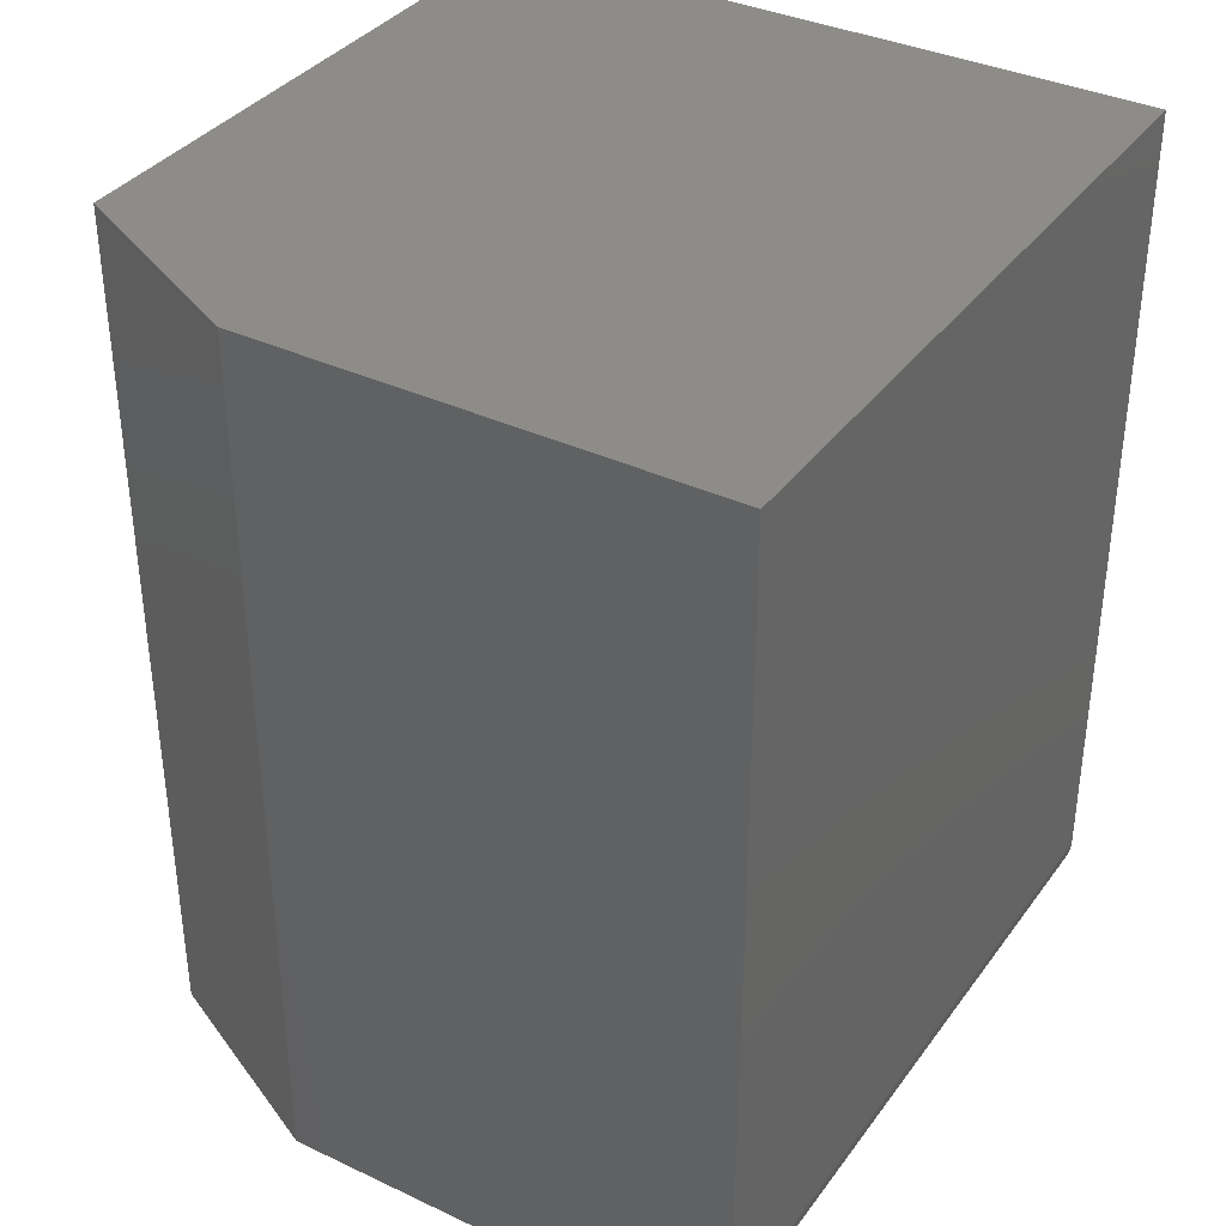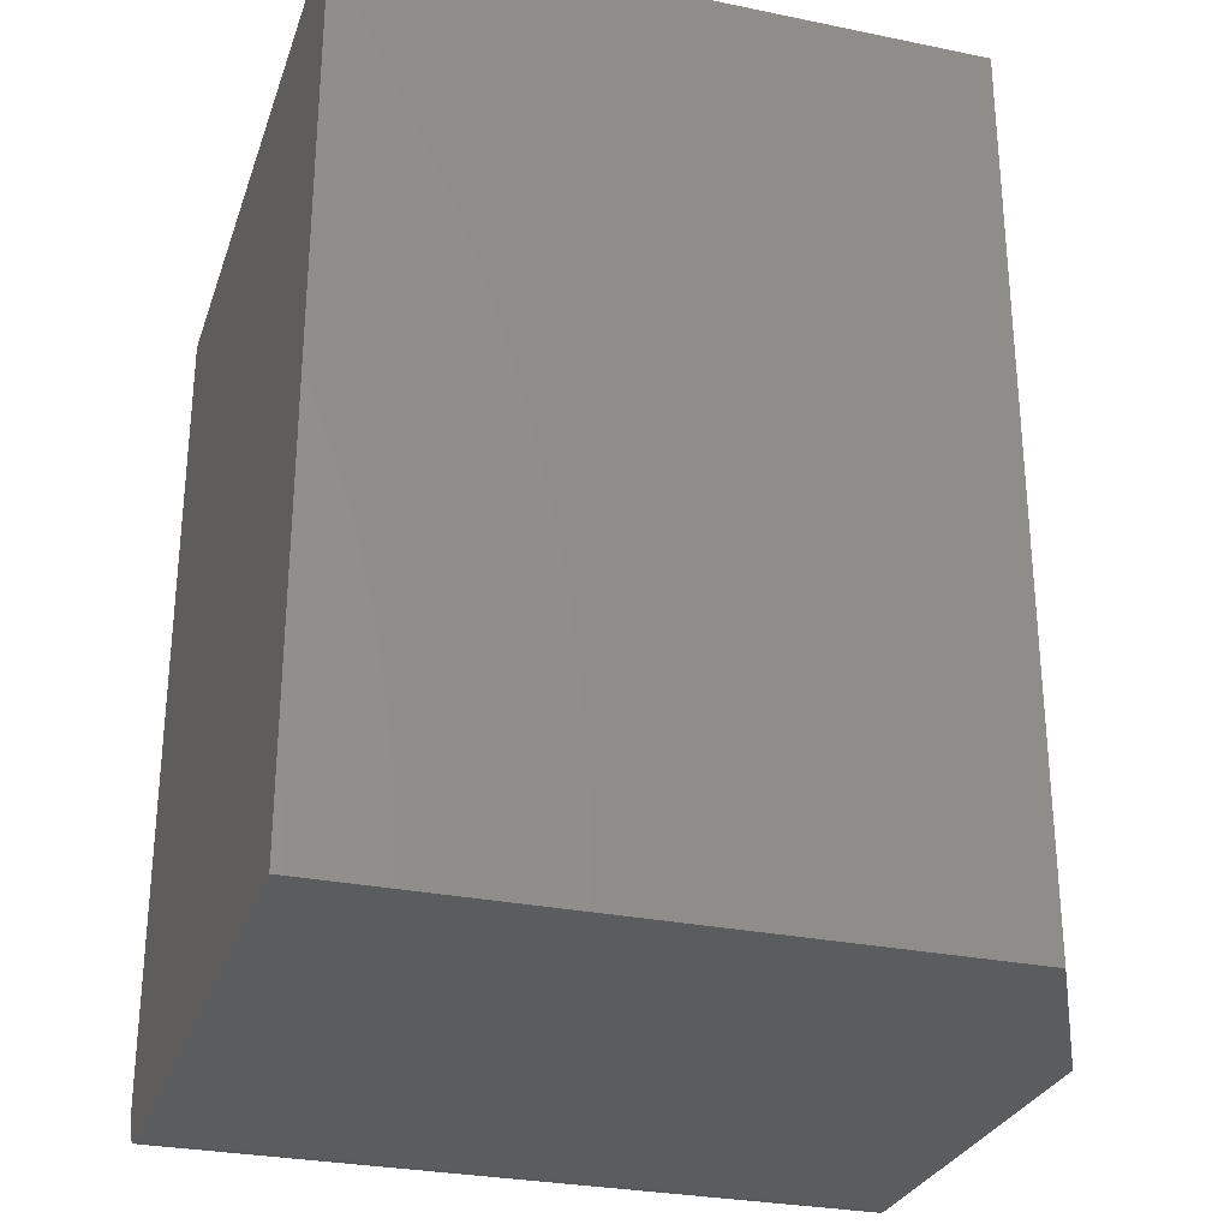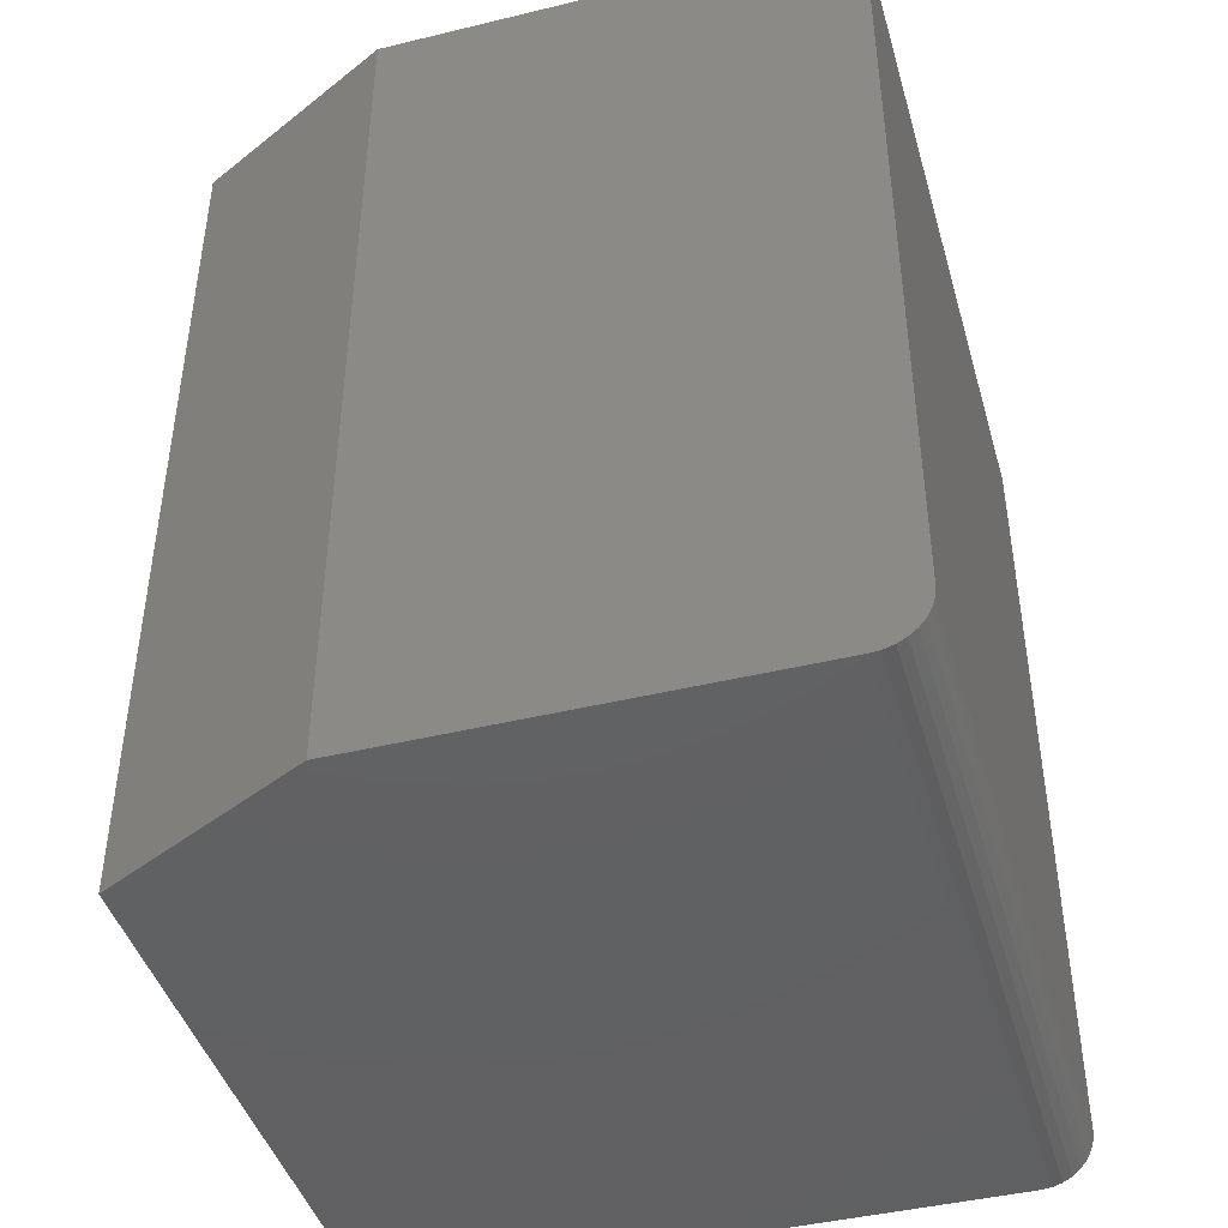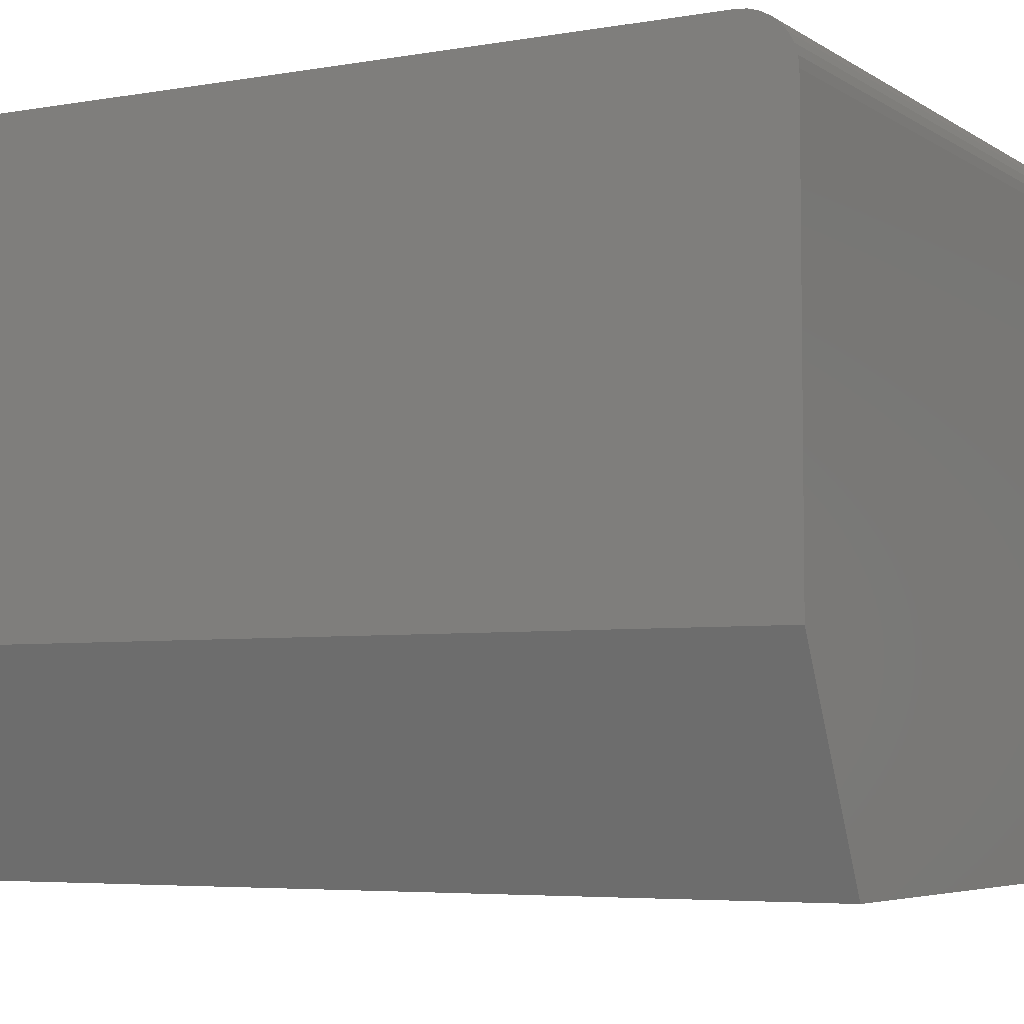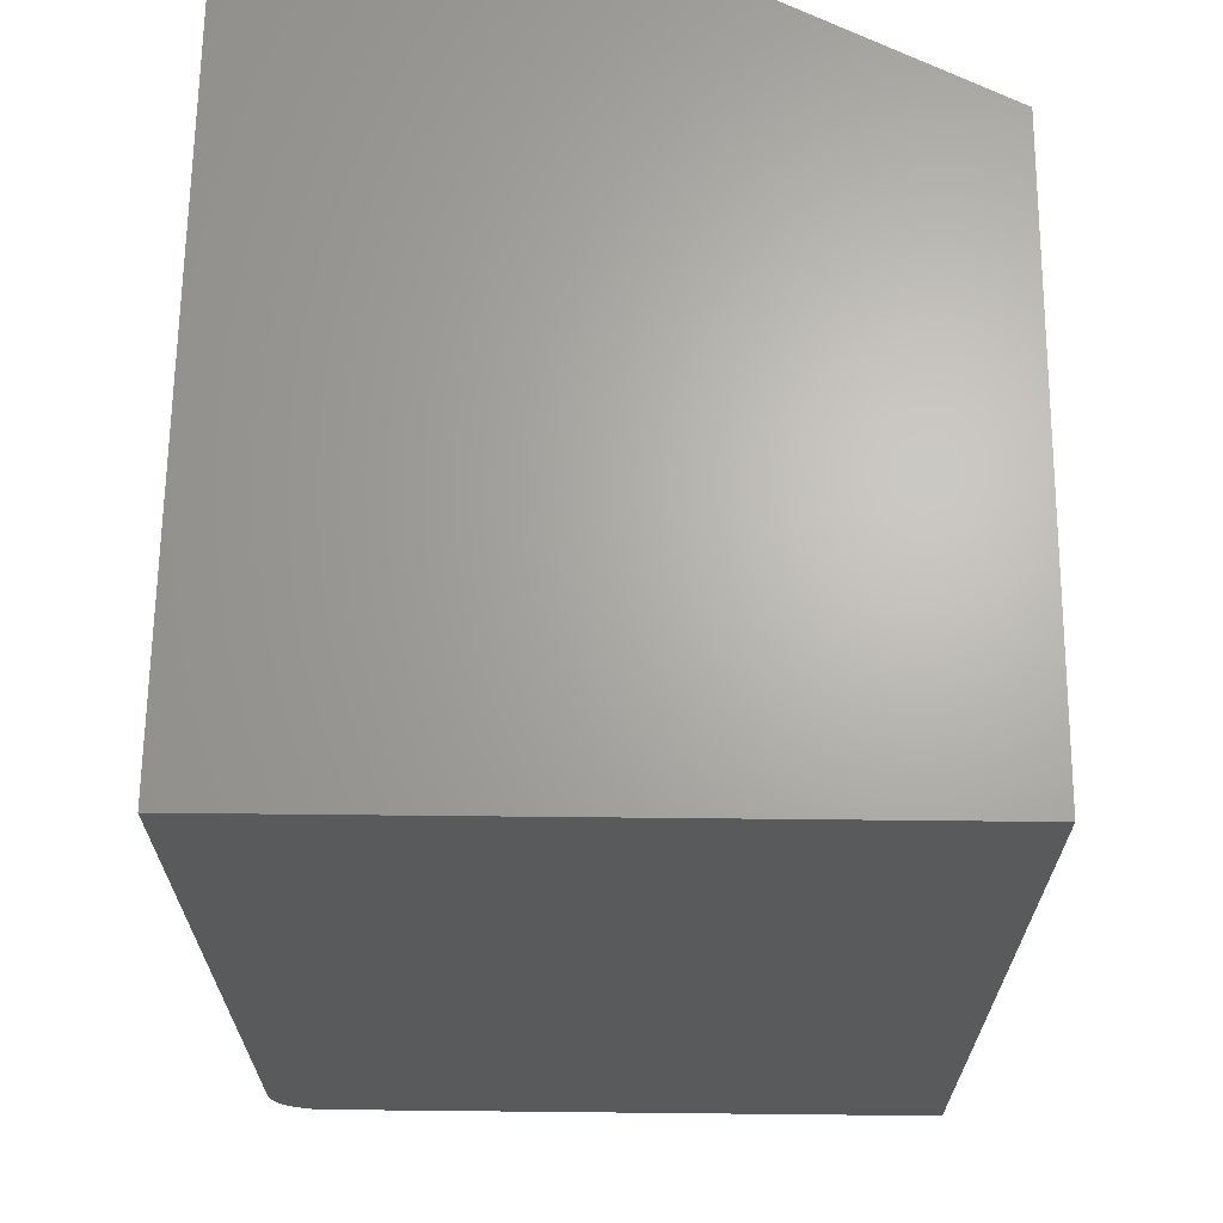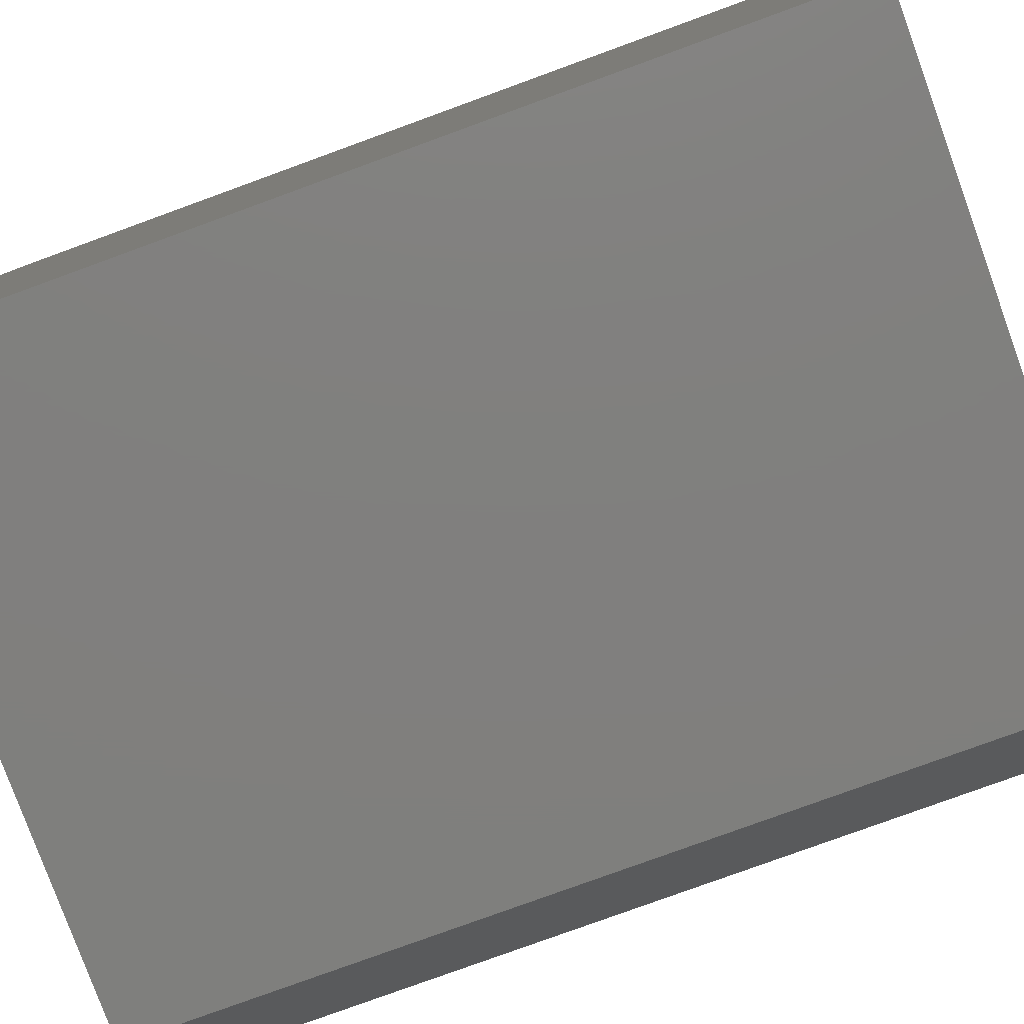
<metadata>
{"format":"stl","ext":"stl","renderer":"f3d","projection":"perspective","resolution":1024,"background":"white","views":[{"elev":36.3,"azim":-58.5,"up":"+Y"},{"elev":-28.7,"azim":162.9,"up":"+Y"},{"elev":-43.7,"azim":-74.1,"up":"+Y"},{"elev":-5.1,"azim":-61.2,"up":"+Z"},{"elev":66.1,"azim":90.6,"up":"+Y"},{"elev":-79.6,"azim":110.0,"up":"+Z"}]}
</metadata>
<code>
# stl→obj: 26 verts, 48 faces
v 0 0.003472 0.1002
v 0 0.001317 0.09809
v 0 0.002288 0.09927
v 0 0.1328 0.03125
v 0 0.007812 0.1016
v 0 0.1328 0.1016
v 0 0 0.03125
v 0 0.004823 0.101
v 0 0.006288 0.1014
v 0 0 0.09375
v 0 0.0001501 0.09527
v 0 0.0005947 0.09674
v 0.1076 0 0
v 0.1076 0 0.09375
v 0.01562 0 0
v 0.01562 0.1328 0
v 0.1076 0.1328 0
v 0.1076 0.1328 0.1016
v 0.1076 0.007812 0.1016
v 0.1076 0.006288 0.1014
v 0.1076 0.003472 0.1002
v 0.1076 0.004823 0.101
v 0.1076 0.002288 0.09927
v 0.1076 0.001317 0.09809
v 0.1076 0.0005947 0.09674
v 0.1076 0.0001501 0.09527
f 1 2 3
f 4 5 6
f 7 2 1
f 7 1 8
f 7 8 9
f 7 9 5
f 7 5 4
f 2 7 10
f 2 10 11
f 2 11 12
f 13 14 15
f 15 14 10
f 15 10 7
f 15 16 13
f 13 16 17
f 18 17 6
f 6 17 16
f 6 16 4
f 4 16 7
f 7 16 15
f 5 19 6
f 6 19 18
f 19 20 21
f 21 20 22
f 17 18 19
f 17 19 21
f 17 21 23
f 17 23 24
f 17 24 25
f 17 25 26
f 17 26 14
f 17 14 13
f 10 14 11
f 11 14 26
f 11 26 12
f 12 26 25
f 12 25 2
f 2 25 24
f 2 24 3
f 3 24 23
f 3 23 1
f 1 23 21
f 1 21 8
f 8 21 22
f 8 22 9
f 9 22 20
f 9 20 5
f 5 20 19

</code>
